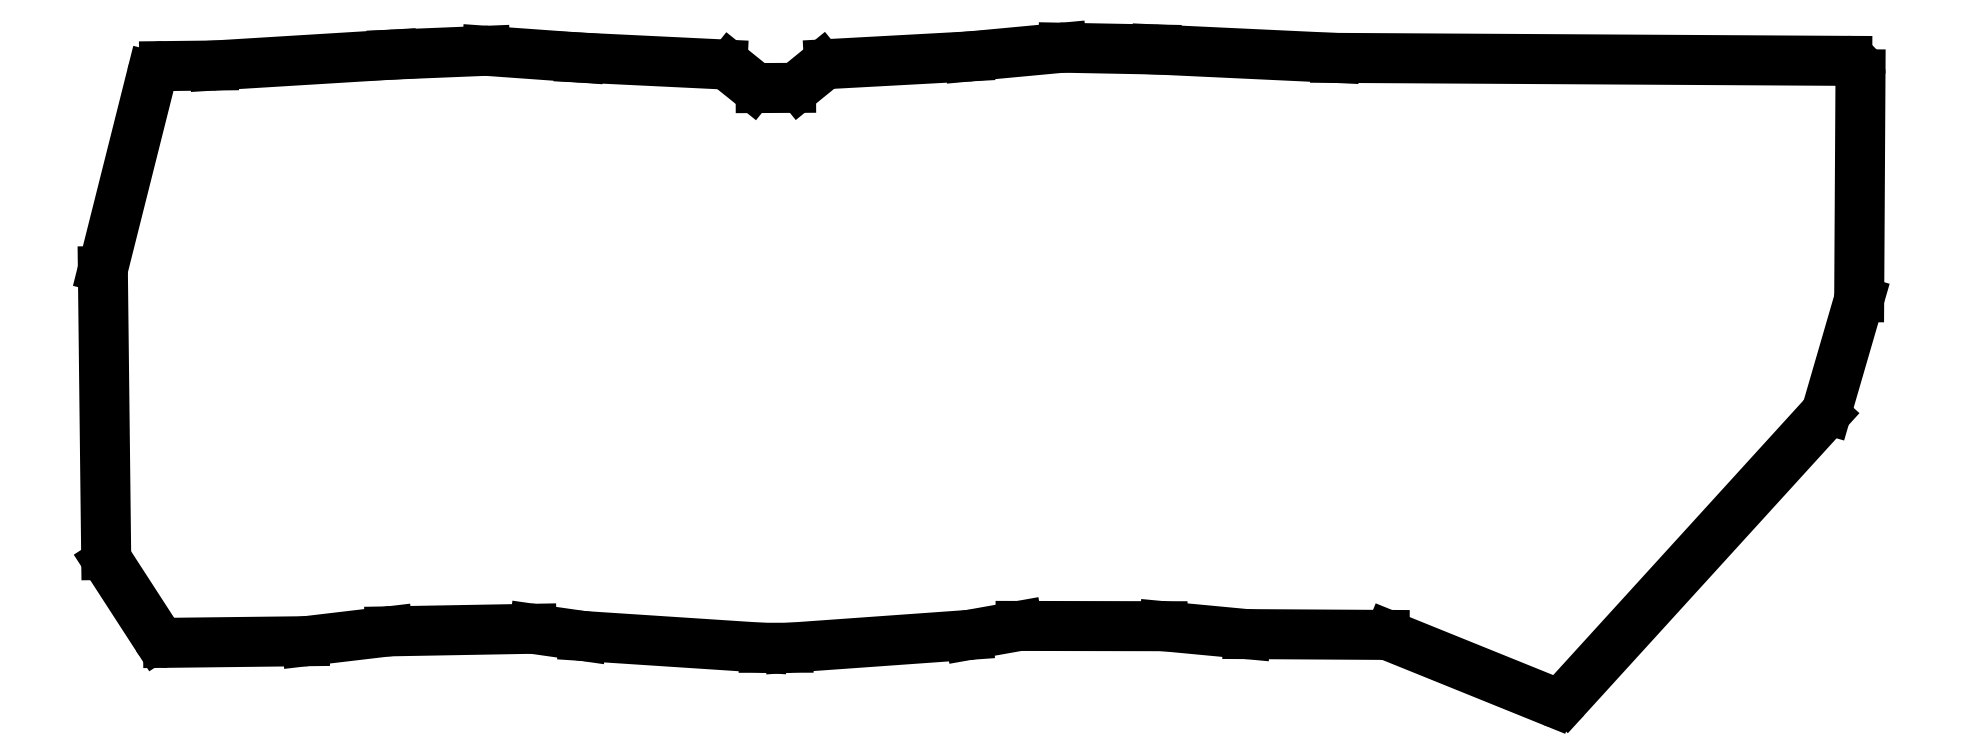
<metadata>
{"format":"dxf","ext":"dxf","renderer":"ezdxf+matplotlib","layout":"modelspace","background":"white","min_lineweight":24,"dpi":150}
</metadata>
<code>
0
SECTION
2
ENTITIES
0
LINE
8
0
10
11.76
20
-103.8
11
22.59
21
-60.73
0
LINE
8
0
10
25.47
20
-58.46
11
36.61
21
-58.33
0
LINE
8
0
10
36.75
20
-58.32
11
76.75
21
-55.88
0
LINE
8
0
10
76.81
20
-55.88
11
97.7
21
-55.03
0
LINE
8
0
10
98.04
20
-55.03
11
118.9
21
-56.53
0
LINE
8
0
10
119
20
-56.53
11
151.1
21
-58.08
0
LINE
8
0
10
152.8
20
-58.74
11
157.8
21
-62.73
0
LINE
8
0
10
159.7
20
-63.39
11
166.5
21
-63.36
0
LINE
8
0
10
168.4
20
-62.69
11
173.3
21
-58.66
0
LINE
8
0
10
175.1
20
-57.99
11
206.6
21
-56.29
0
LINE
8
0
10
206.7
20
-56.28
11
227.5
21
-54.34
0
LINE
8
0
10
227.8
20
-54.32
11
248.7
21
-54.72
0
LINE
8
0
10
248.8
20
-54.73
11
288.8
21
-56.61
0
LINE
8
0
10
288.9
20
-56.61
11
404.2
21
-57.28
0
LINE
8
0
10
407.2
20
-60.3
11
406.9
21
-110.5
0
LINE
8
0
10
406.8
20
-111.3
11
399.6
21
-135.7
0
LINE
8
0
10
340.9
20
-200.6
11
399
21
-136.9
0
LINE
8
0
10
337.6
20
-201.4
11
301.2
21
-186.7
0
LINE
8
0
10
269.2
20
-186.3
11
300.1
21
-186.5
0
LINE
8
0
10
268.9
20
-186.3
11
250.4
21
-184.5
0
LINE
8
0
10
250.1
20
-184.5
11
218.2
21
-184.4
0
LINE
8
0
10
217.6
20
-184.5
11
206.7
21
-186.4
0
LINE
8
0
10
206.4
20
-186.5
11
166.2
21
-189.3
0
LINE
8
0
10
166
20
-189.3
11
160.3
21
-189.3
0
LINE
8
0
10
160.1
20
-189.3
11
119.9
21
-186.7
0
LINE
8
0
10
119.6
20
-186.7
11
108.6
21
-185.1
0
LINE
8
0
10
108.1
20
-185.1
11
76.18
21
-185.6
0
LINE
8
0
10
75.88
20
-185.7
11
57.4
21
-187.9
0
LINE
8
0
10
26.32
20
-188.2
11
57.08
21
-187.9
0
LINE
8
0
10
23.77
20
-186.9
11
12.89
21
-170.1
0
LINE
8
0
10
12.41
20
-168.5
11
11.67
21
-104.6
0
ARC
8
0
10
25.5
20
-61.46
40
3
50
90.67
51
165.9
0
ARC
8
0
10
36.57
20
-55.33
40
3
50
270.7
51
273.5
0
ARC
8
0
10
76.94
20
-58.88
40
3
50
92.33
51
93.49
0
ARC
8
0
10
97.82
20
-58.02
40
3
50
85.9
51
92.33
0
ARC
8
0
10
119.1
20
-53.53
40
3
50
265.9
51
267.2
0
ARC
8
0
10
150.9
20
-61.08
40
3
50
51.19
51
87.23
0
ARC
8
0
10
159.7
20
-60.39
40
3
50
231.2
51
270.3
0
ARC
8
0
10
166.5
20
-60.36
40
3
50
270.3
51
309.1
0
ARC
8
0
10
175.2
20
-60.99
40
3
50
93.11
51
129.1
0
ARC
8
0
10
206.4
20
-53.29
40
3
50
273.1
51
275.3
0
ARC
8
0
10
227.7
20
-57.32
40
3
50
88.9
51
95.33
0
ARC
8
0
10
248.6
20
-57.72
40
3
50
87.31
51
88.9
0
ARC
8
0
10
289
20
-53.61
40
3
50
267.3
51
269.7
0
ARC
8
0
10
404.2
20
-60.28
40
3
50
359.7
51
89.67
0
ARC
8
0
10
403.9
20
-110.4
40
3
50
343.8
51
359.7
0
ARC
8
0
10
396.8
20
-134.9
40
3
50
317.7
51
343.8
0
ARC
8
0
10
338.7
20
-198.6
40
3
50
248
51
317.7
0
ARC
8
0
10
300.1
20
-189.5
40
3
50
67.99
51
89.67
0
ARC
8
0
10
269.2
20
-183.3
40
3
50
264.6
51
269.7
0
ARC
8
0
10
250.1
20
-187.5
40
3
50
84.6
51
89.9
0
ARC
8
0
10
218.2
20
-187.4
40
3
50
89.9
51
100.1
0
ARC
8
0
10
206.2
20
-183.5
40
3
50
274.1
51
280.1
0
ARC
8
0
10
166
20
-186.3
40
3
50
270.1
51
274.1
0
ARC
8
0
10
160.3
20
-186.3
40
3
50
266.3
51
270.1
0
ARC
8
0
10
120.1
20
-183.7
40
3
50
261.9
51
266.3
0
ARC
8
0
10
108.2
20
-188.1
40
3
50
81.89
51
91.02
0
ARC
8
0
10
76.23
20
-188.6
40
3
50
91.02
51
96.74
0
ARC
8
0
10
57.04
20
-184.9
40
3
50
270.7
51
276.7
0
ARC
8
0
10
26.28
20
-185.2
40
3
50
212.9
51
270.7
0
ARC
8
0
10
15.41
20
-168.4
40
3
50
180.7
51
212.9
0
ARC
8
0
10
14.67
20
-104.6
40
3
50
165.9
51
180.7
0
ENDSEC
0
EOF

</code>
